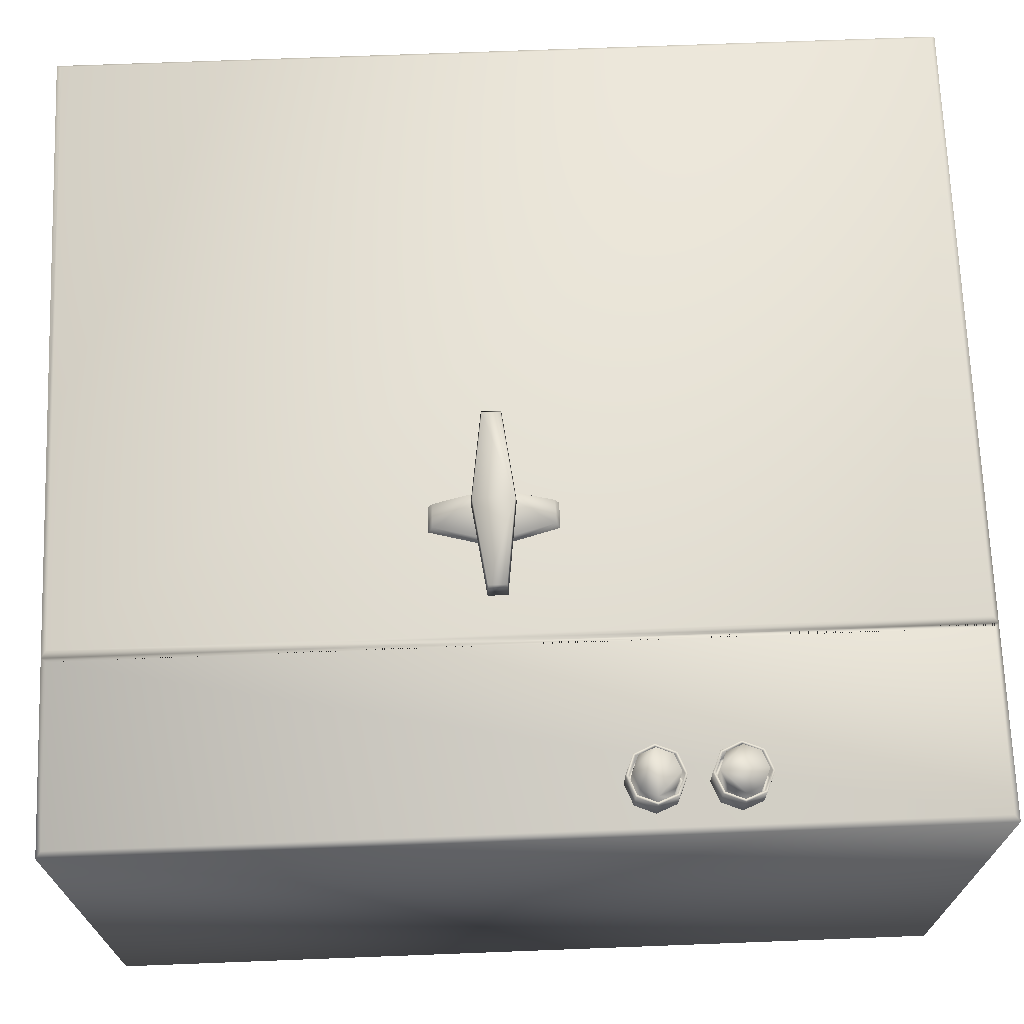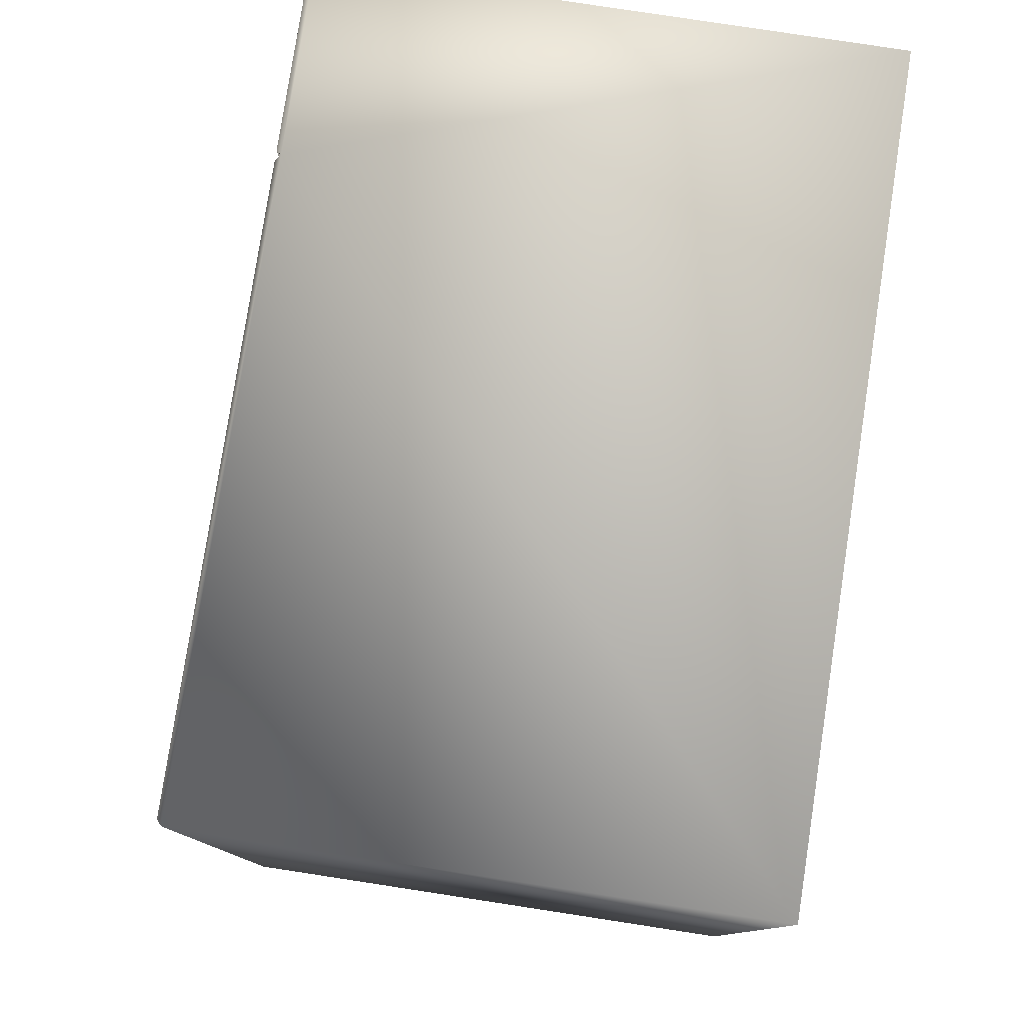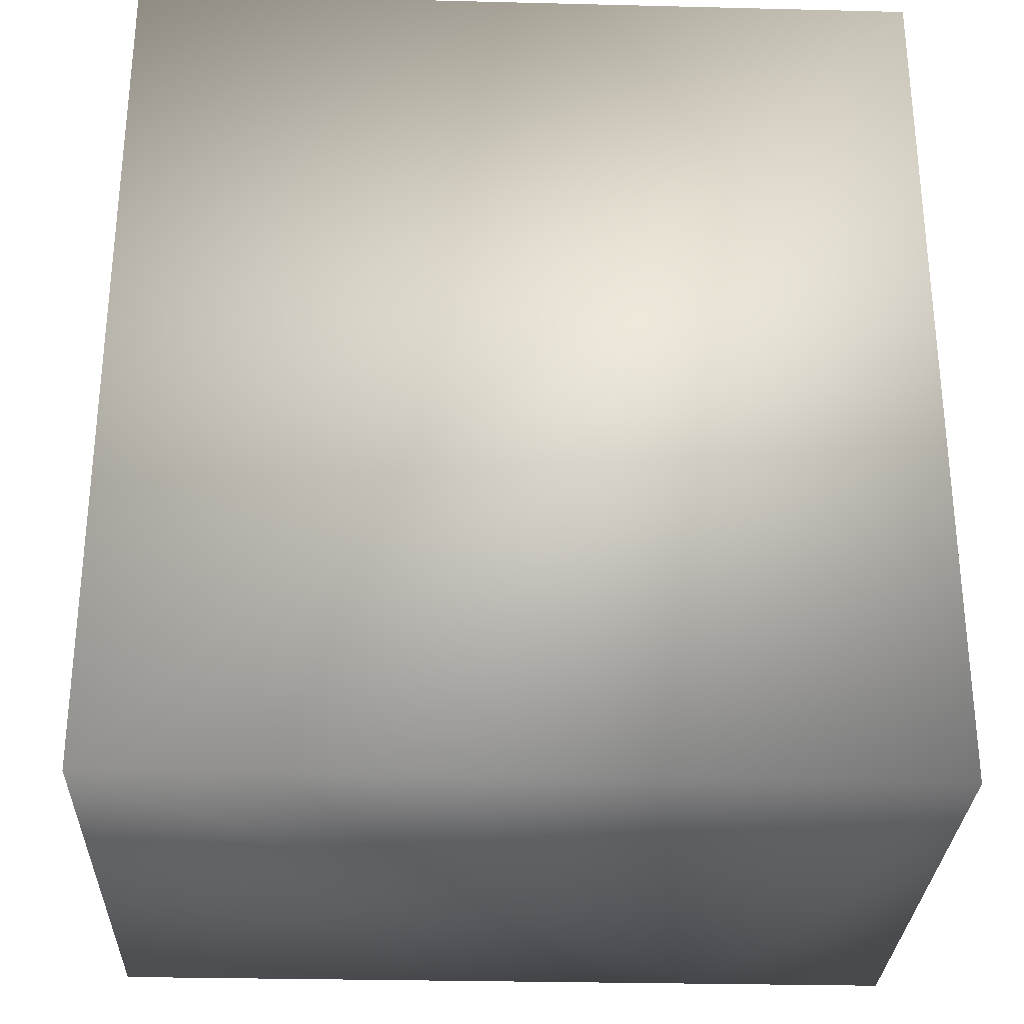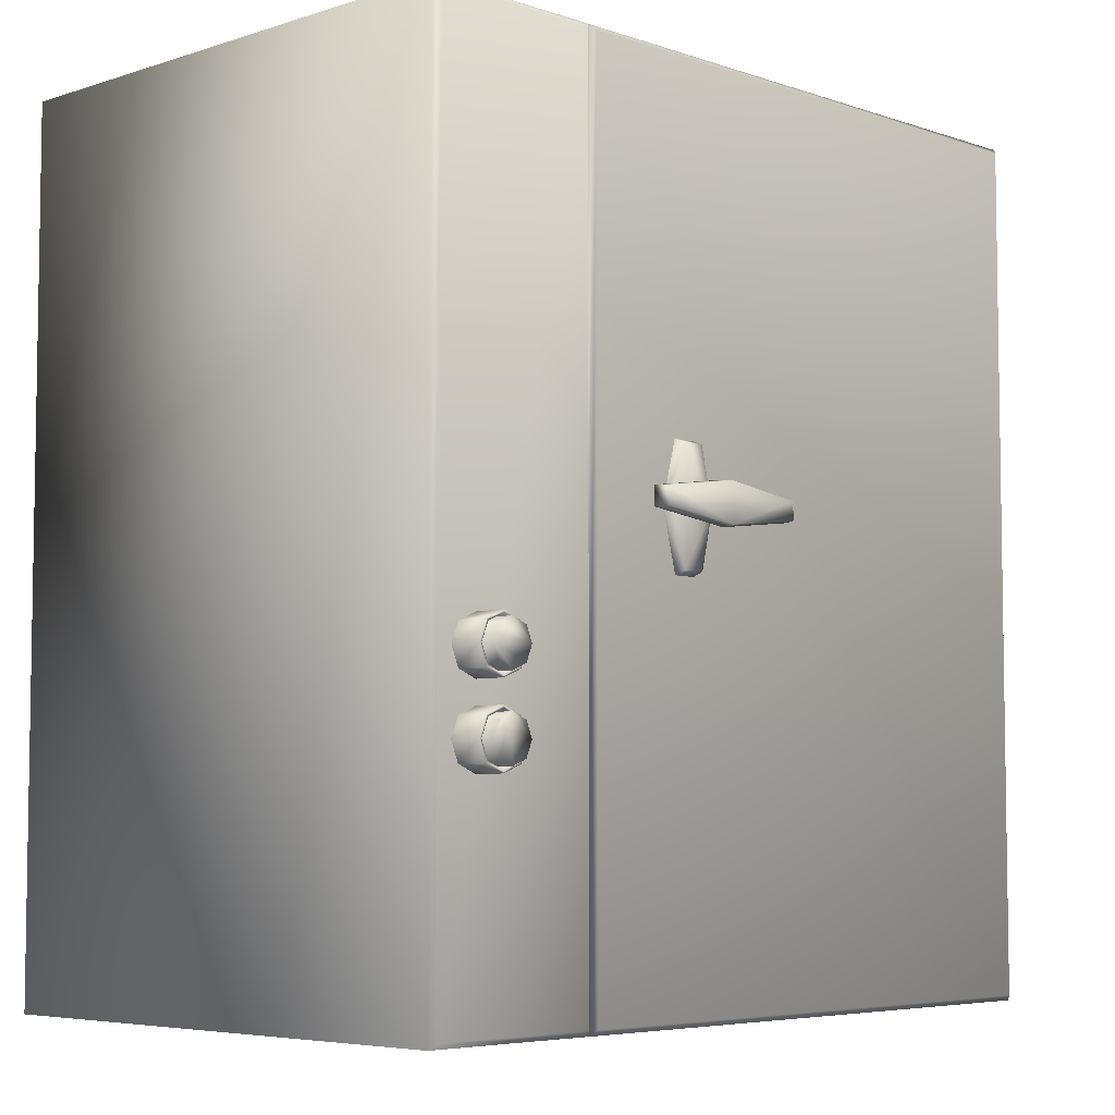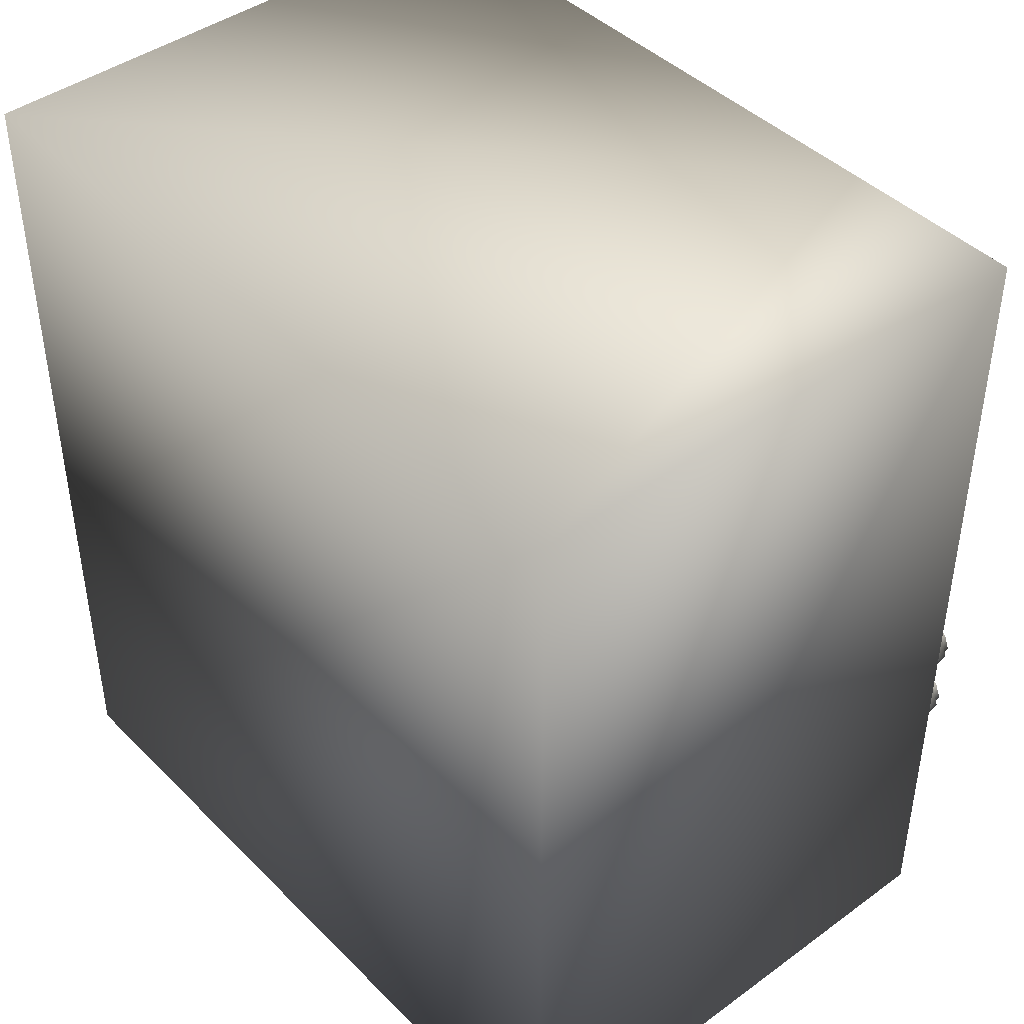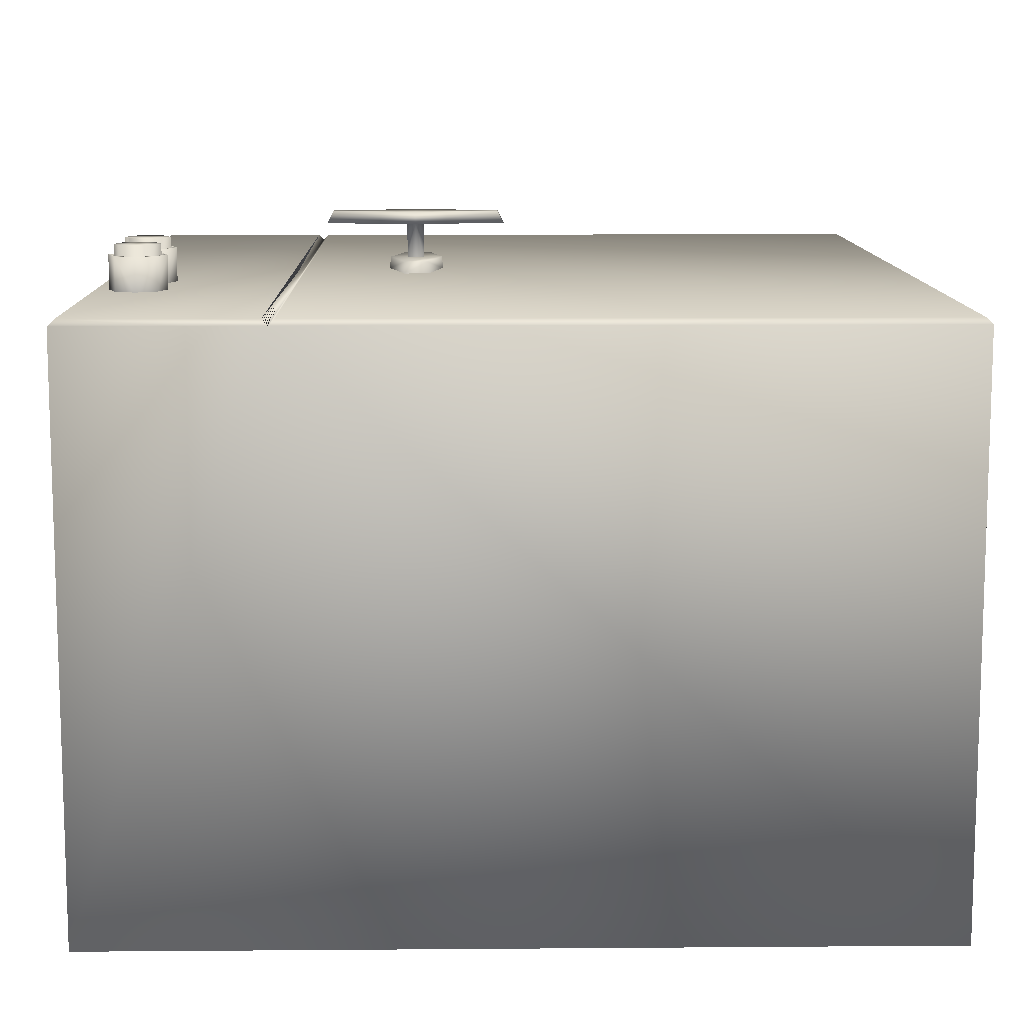
<metadata>
{"format":"obj","ext":"obj","renderer":"f3d","projection":"perspective","resolution":1024,"background":"white","views":[{"elev":70.0,"azim":-92.2,"up":"+Z"},{"elev":79.4,"azim":98.7,"up":"+Y"},{"elev":-29.3,"azim":177.9,"up":"+Y"},{"elev":-5.6,"azim":-45.8,"up":"+Y"},{"elev":43.3,"azim":-130.7,"up":"+Y"},{"elev":11.0,"azim":-1.1,"up":"+Z"}]}
</metadata>
<code>
o Dishwasher_Galley.obj
g default
v 2.516 -2.754 -1.762
v -2.516 -2.754 -1.762
v 2.516 2.754 -1.762
v -2.516 2.754 -1.762
v -2.516 -2.754 1.727
v -1.349 -2.754 1.727
v 2.516 -2.754 1.727
v 2.516 2.754 1.727
v -2.516 2.754 1.727
v -1.349 2.754 1.727
v -1.384 -2.719 1.762
v -2.481 -2.719 1.762
v -2.481 2.719 1.762
v -1.384 2.719 1.762
v -1.314 -2.719 1.762
v -1.314 2.719 1.762
v 2.481 2.719 1.762
v 2.481 -2.719 1.762
v -0.7858 0.1284 1.758
v -0.6835 0.5138 1.758
v -0.5287 0.5138 1.758
v -0.4382 0.1284 1.758
v -0.5287 -0.2569 1.758
v -0.6835 -0.2569 1.758
v -0.7736 0.1284 1.834
v -0.6785 0.4868 1.834
v -0.5345 0.4868 1.834
v -0.4504 0.1284 1.834
v -0.5345 -0.2299 1.834
v -0.6785 -0.2299 1.834
v -0.6148 0.2605 2.052
v -0.05215 0.1828 2.052
v -0.05215 0.06513 2.052
v -0.6148 -0.003627 2.052
v -1.177 0.06513 2.052
v -1.177 0.1828 2.052
v -0.6148 0.2513 2.128
v -0.09153 0.179 2.128
v -0.09153 0.06956 2.128
v -0.6148 0.005618 2.128
v -1.138 0.06956 2.128
v -1.138 0.179 2.128
v -0.6148 0.1852 2.052
v -0.668 0.1518 2.052
v -0.668 0.1012 2.052
v -0.6148 0.07165 2.052
v -0.5616 0.1012 2.052
v -0.5616 0.1518 2.052
v -0.6148 0.1852 1.834
v -0.668 0.1518 1.834
v -0.668 0.1012 1.834
v -0.6148 0.07165 1.834
v -0.5616 0.1012 1.834
v -0.5616 0.1518 1.834
v -2.225 -0.5422 1.969
v -2.102 -0.5931 1.969
v -2.051 -0.716 1.969
v -2.102 -0.8388 1.969
v -2.225 -0.8897 1.969
v -2.348 -0.8388 1.969
v -2.399 -0.716 1.969
v -2.348 -0.5931 1.969
v -2.225 -0.5422 1.749
v -2.102 -0.5931 1.749
v -2.051 -0.716 1.749
v -2.102 -0.8388 1.749
v -2.225 -0.8897 1.749
v -2.348 -0.8388 1.749
v -2.399 -0.716 1.749
v -2.348 -0.5931 1.749
v -2.225 -0.5578 1.969
v -2.113 -0.6041 1.969
v -2.067 -0.716 1.969
v -2.113 -0.8278 1.969
v -2.225 -0.8741 1.969
v -2.337 -0.8278 1.969
v -2.383 -0.716 1.969
v -2.337 -0.6041 1.969
v -2.225 -0.5578 1.798
v -2.113 -0.6041 1.798
v -2.067 -0.716 1.798
v -2.113 -0.8278 1.798
v -2.225 -0.8741 1.798
v -2.337 -0.8278 1.798
v -2.383 -0.716 1.798
v -2.337 -0.6041 1.798
v -2.225 -0.5768 1.798
v -2.126 -0.6176 1.798
v -2.086 -0.716 1.798
v -2.126 -0.8144 1.798
v -2.225 -0.8551 1.798
v -2.323 -0.8144 1.798
v -2.364 -0.716 1.798
v -2.323 -0.6176 1.798
v -2.225 -0.5768 2.032
v -2.126 -0.6176 2.032
v -2.086 -0.716 2.032
v -2.126 -0.8144 2.032
v -2.225 -0.8551 2.032
v -2.323 -0.8144 2.032
v -2.364 -0.716 2.032
v -2.323 -0.6176 2.032
v -2.225 -1.028 1.969
v -2.102 -1.079 1.969
v -2.051 -1.202 1.969
v -2.102 -1.324 1.969
v -2.225 -1.375 1.969
v -2.348 -1.324 1.969
v -2.399 -1.202 1.969
v -2.348 -1.079 1.969
v -2.225 -1.028 1.749
v -2.102 -1.079 1.749
v -2.051 -1.202 1.749
v -2.102 -1.324 1.749
v -2.225 -1.375 1.749
v -2.348 -1.324 1.749
v -2.399 -1.202 1.749
v -2.348 -1.079 1.749
v -2.225 -1.043 1.969
v -2.113 -1.09 1.969
v -2.067 -1.202 1.969
v -2.113 -1.313 1.969
v -2.225 -1.36 1.969
v -2.337 -1.313 1.969
v -2.383 -1.202 1.969
v -2.337 -1.09 1.969
v -2.225 -1.043 1.798
v -2.113 -1.09 1.798
v -2.067 -1.202 1.798
v -2.113 -1.313 1.798
v -2.225 -1.36 1.798
v -2.337 -1.313 1.798
v -2.383 -1.202 1.798
v -2.337 -1.09 1.798
v -2.225 -1.062 1.798
v -2.126 -1.103 1.798
v -2.086 -1.202 1.798
v -2.126 -1.3 1.798
v -2.225 -1.341 1.798
v -2.323 -1.3 1.798
v -2.364 -1.202 1.798
v -2.323 -1.103 1.798
v -2.225 -1.062 2.032
v -2.126 -1.103 2.032
v -2.086 -1.202 2.032
v -2.126 -1.3 2.032
v -2.225 -1.341 2.032
v -2.323 -1.3 2.032
v -2.364 -1.202 2.032
v -2.323 -1.103 2.032
g Default
f 4 1 2
f 4 3 1
f 1 7 6
f 5 2 6
f 2 1 6
f 1 8 7
f 3 8 1
f 9 2 5
f 9 4 2
f 8 3 10
f 4 9 10
f 3 4 10
f 14 12 11
f 14 13 12
f 18 16 15
f 17 16 18
f 12 13 5
f 13 9 5
f 11 12 6
f 12 5 6
f 8 17 18
f 8 18 7
f 7 18 6
f 18 15 6
f 10 9 13
f 10 13 14
f 17 10 16
f 8 10 17
f 11 14 6
f 14 10 6
f 16 15 6
f 10 16 6
f 16 10 6
f 15 16 6
f 10 11 6
f 10 14 11
f 30 19 24
f 25 19 30
f 26 19 25
f 26 20 19
f 20 26 27
f 21 20 27
f 22 27 28
f 21 27 22
f 22 28 29
f 22 29 23
f 29 24 23
f 29 30 24
f 28 30 29
f 28 25 30
f 26 25 28
f 27 26 28
f 31 36 42
f 37 31 42
f 31 37 38
f 32 31 38
f 32 38 39
f 32 39 33
f 39 40 34
f 33 39 34
f 40 41 34
f 41 35 34
f 41 36 35
f 42 36 41
f 42 41 40
f 37 42 40
f 38 37 40
f 39 38 40
f 31 43 44
f 36 31 44
f 36 45 35
f 36 44 45
f 45 46 34
f 35 45 34
f 46 47 34
f 47 33 34
f 48 32 47
f 47 32 33
f 31 32 48
f 43 31 48
f 49 50 44
f 43 49 44
f 50 51 45
f 44 50 45
f 51 52 46
f 45 51 46
f 52 53 46
f 53 47 46
f 53 54 47
f 54 48 47
f 54 49 48
f 49 43 48
f 101 100 99
f 98 101 99
f 97 101 98
f 102 101 97
f 96 95 97
f 95 102 97
f 64 55 56
f 63 55 64
f 65 56 57
f 64 56 65
f 66 57 58
f 65 57 66
f 67 58 59
f 66 58 67
f 60 67 59
f 60 68 67
f 61 68 60
f 61 69 68
f 62 69 61
f 62 70 69
f 55 70 62
f 55 63 70
f 56 71 72
f 55 71 56
f 72 73 57
f 56 72 57
f 57 73 74
f 57 74 58
f 58 74 75
f 58 75 59
f 75 60 59
f 76 60 75
f 76 77 60
f 77 61 60
f 62 61 77
f 78 62 77
f 71 62 78
f 71 55 62
f 79 80 72
f 71 79 72
f 80 81 73
f 72 80 73
f 81 82 74
f 73 81 74
f 82 83 75
f 74 82 75
f 83 84 75
f 84 76 75
f 84 85 76
f 85 77 76
f 85 86 77
f 86 78 77
f 86 79 78
f 79 71 78
f 79 87 88
f 80 79 88
f 80 88 89
f 80 89 81
f 89 90 82
f 81 89 82
f 90 91 83
f 82 90 83
f 91 92 83
f 92 84 83
f 92 85 84
f 93 85 92
f 94 85 93
f 94 86 85
f 79 86 94
f 87 79 94
f 88 95 96
f 87 95 88
f 89 96 97
f 88 96 89
f 90 97 98
f 89 97 90
f 91 98 99
f 90 98 91
f 100 91 99
f 100 92 91
f 101 92 100
f 101 93 92
f 102 93 101
f 102 94 93
f 95 94 102
f 95 87 94
f 143 150 149
f 143 149 148
f 143 148 147
f 146 143 147
f 144 143 145
f 145 143 146
f 112 103 104
f 111 103 112
f 113 104 105
f 112 104 113
f 114 105 106
f 113 105 114
f 115 106 107
f 114 106 115
f 108 115 107
f 108 116 115
f 109 116 108
f 109 117 116
f 110 117 109
f 110 118 117
f 103 118 110
f 103 111 118
f 103 119 120
f 104 103 120
f 120 121 105
f 104 120 105
f 105 121 122
f 105 122 106
f 106 122 123
f 106 123 107
f 123 108 107
f 124 108 123
f 124 125 108
f 125 109 108
f 110 109 125
f 126 110 125
f 103 110 126
f 119 103 126
f 127 128 120
f 119 127 120
f 128 129 121
f 120 128 121
f 129 130 122
f 121 129 122
f 130 131 123
f 122 130 123
f 131 132 123
f 132 124 123
f 132 133 124
f 133 125 124
f 133 134 125
f 134 126 125
f 134 127 126
f 127 119 126
f 127 135 136
f 128 127 136
f 136 137 129
f 128 136 129
f 137 138 130
f 129 137 130
f 130 138 139
f 130 139 131
f 139 132 131
f 140 132 139
f 140 141 132
f 141 133 132
f 142 133 141
f 142 134 133
f 127 134 142
f 135 127 142
f 136 143 144
f 135 143 136
f 137 144 145
f 136 144 137
f 138 145 146
f 137 145 138
f 139 146 147
f 138 146 139
f 148 139 147
f 148 140 139
f 149 140 148
f 149 141 140
f 150 141 149
f 150 142 141
f 143 142 150
f 143 135 142

</code>
